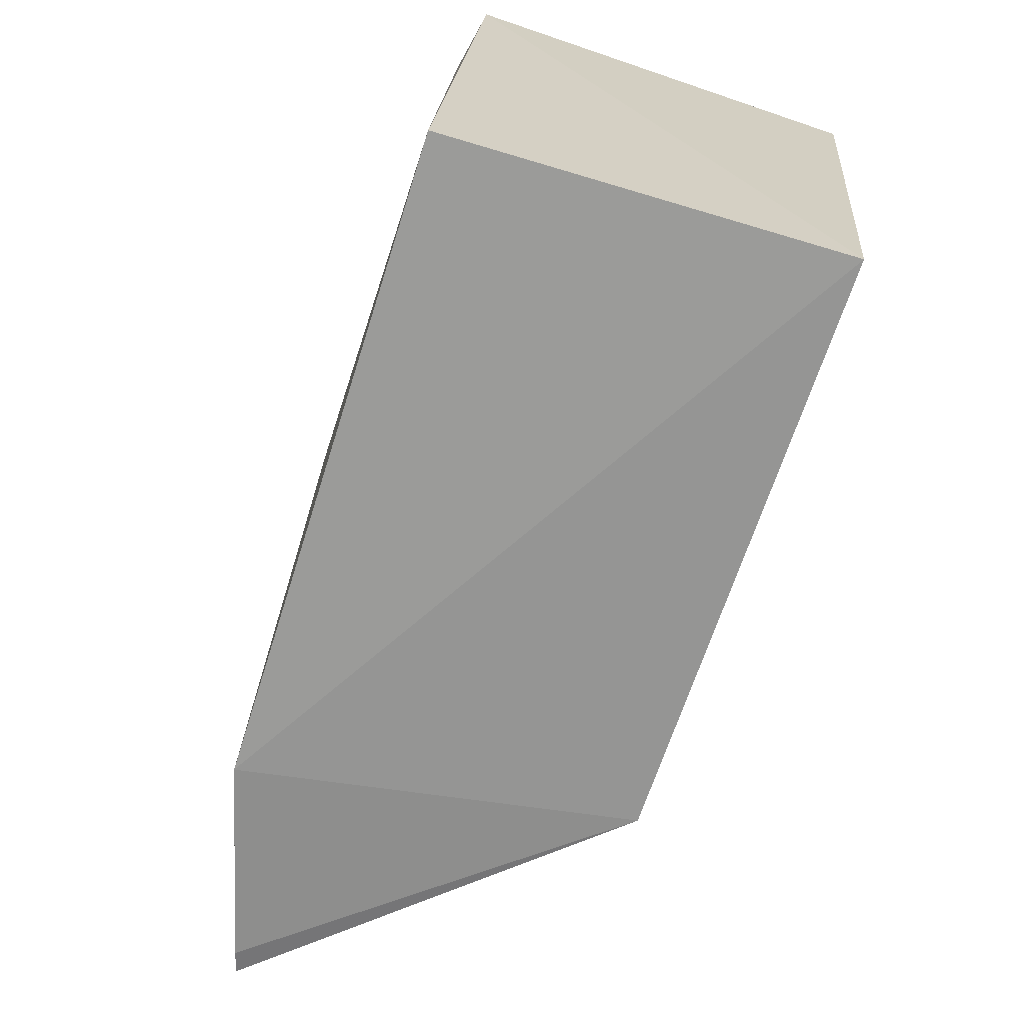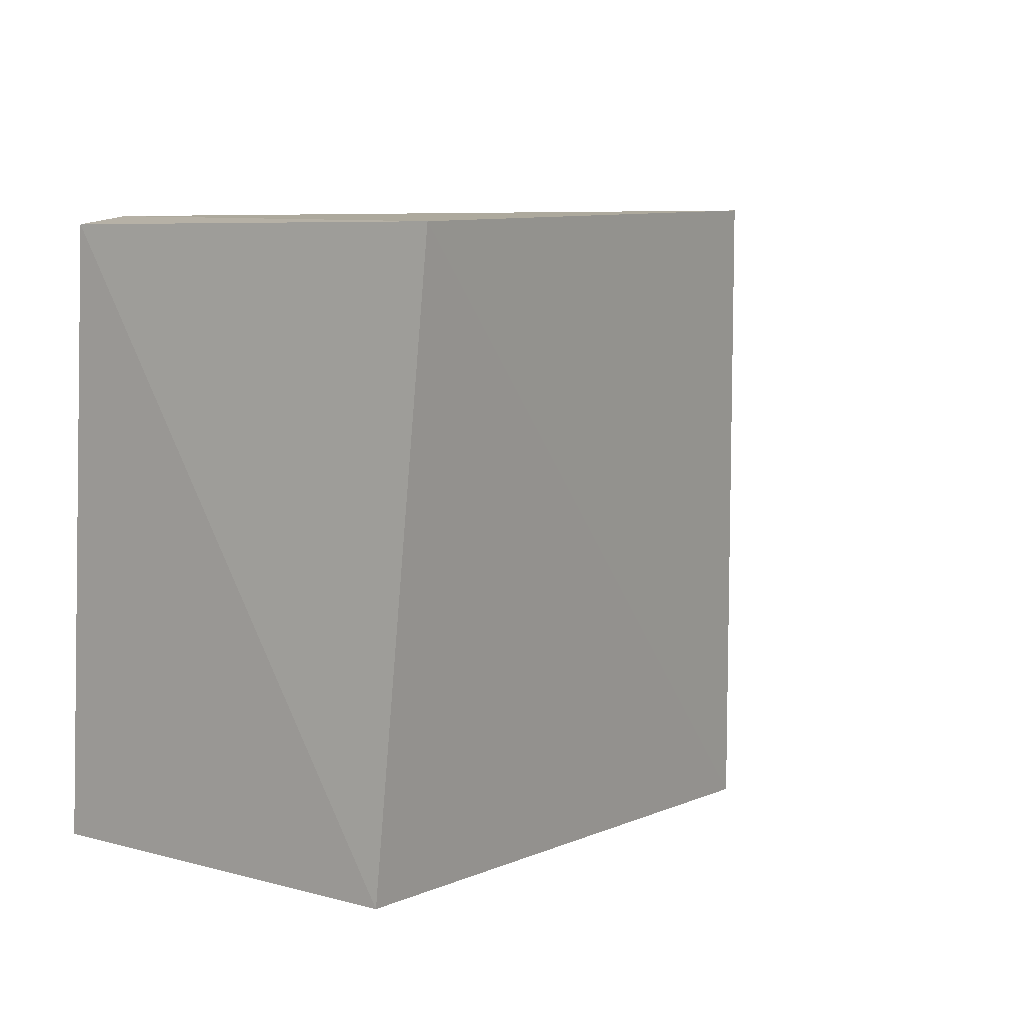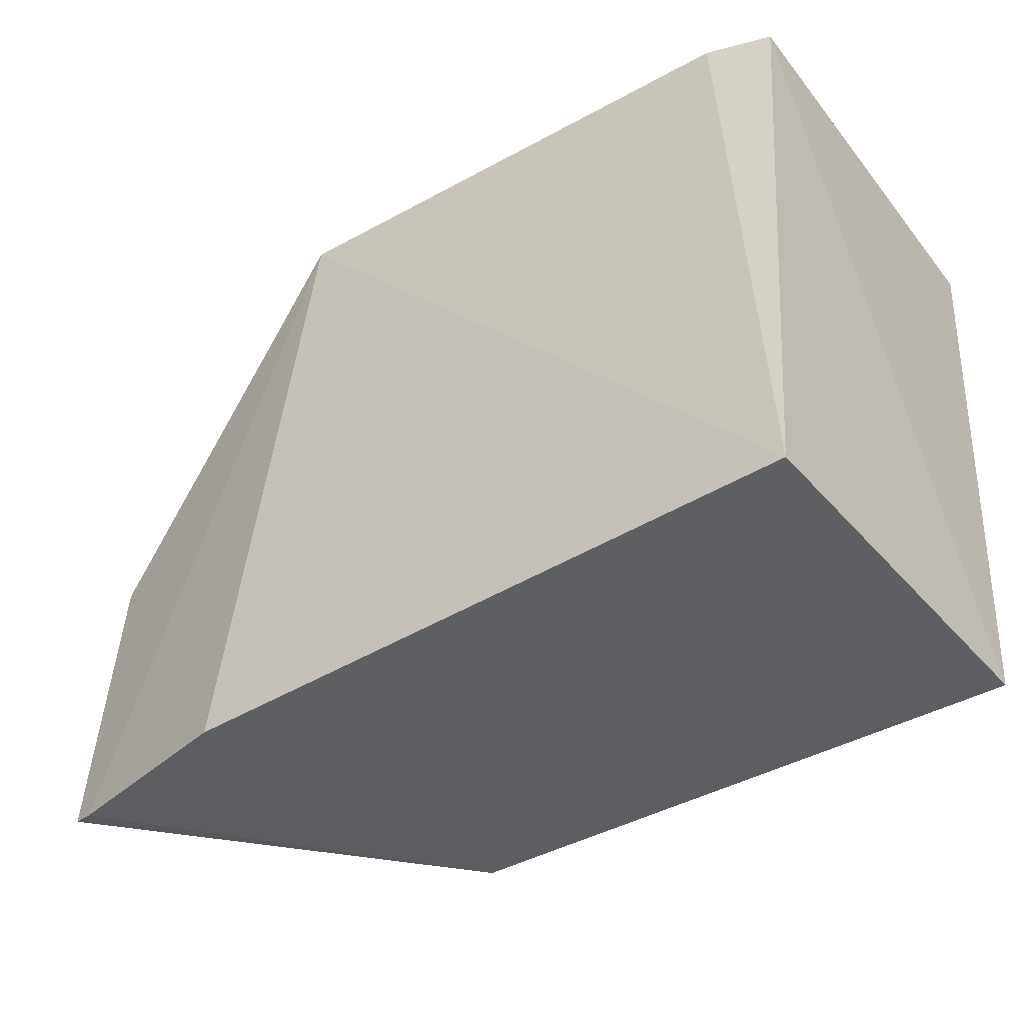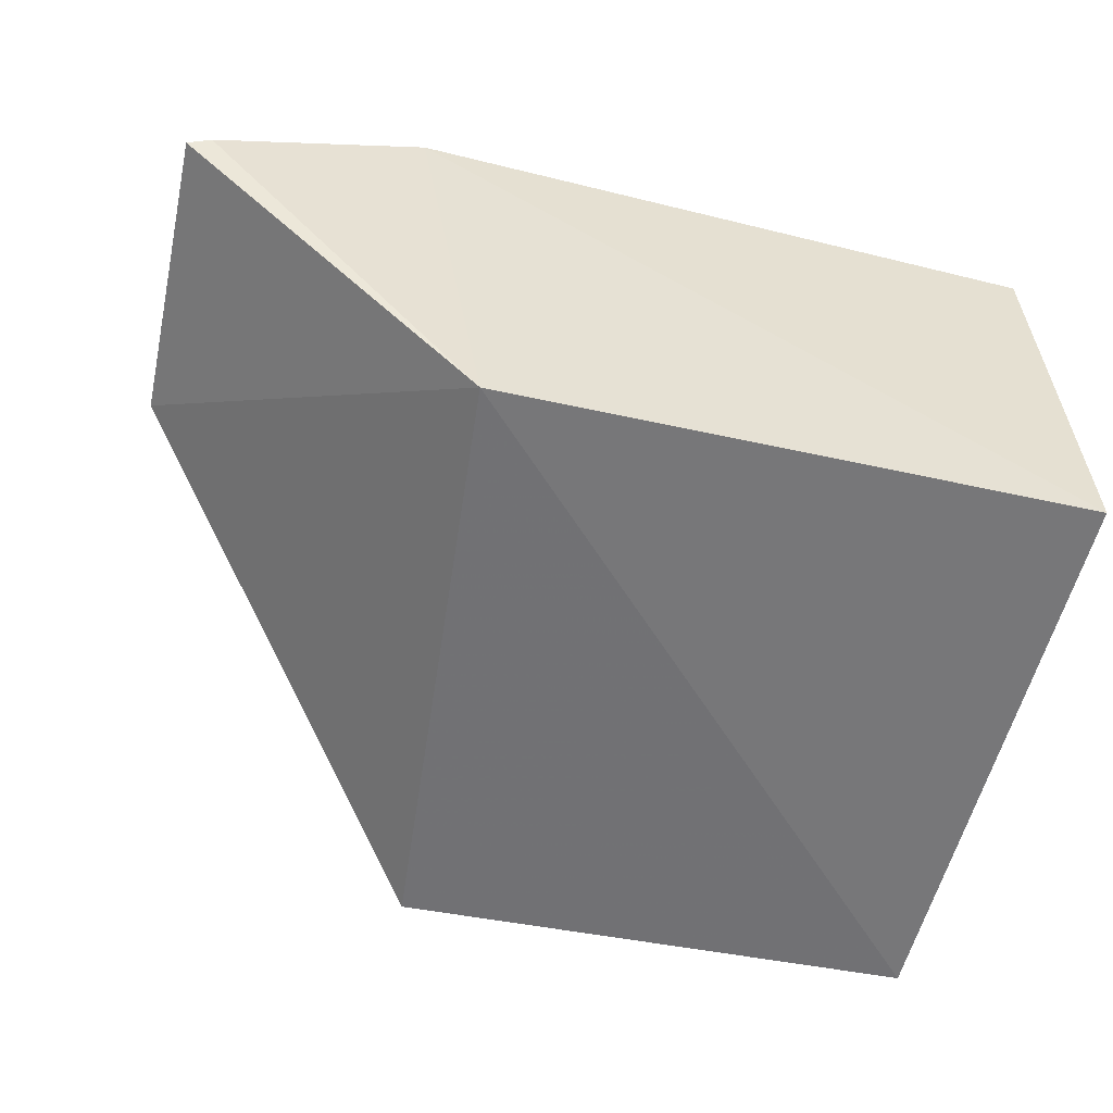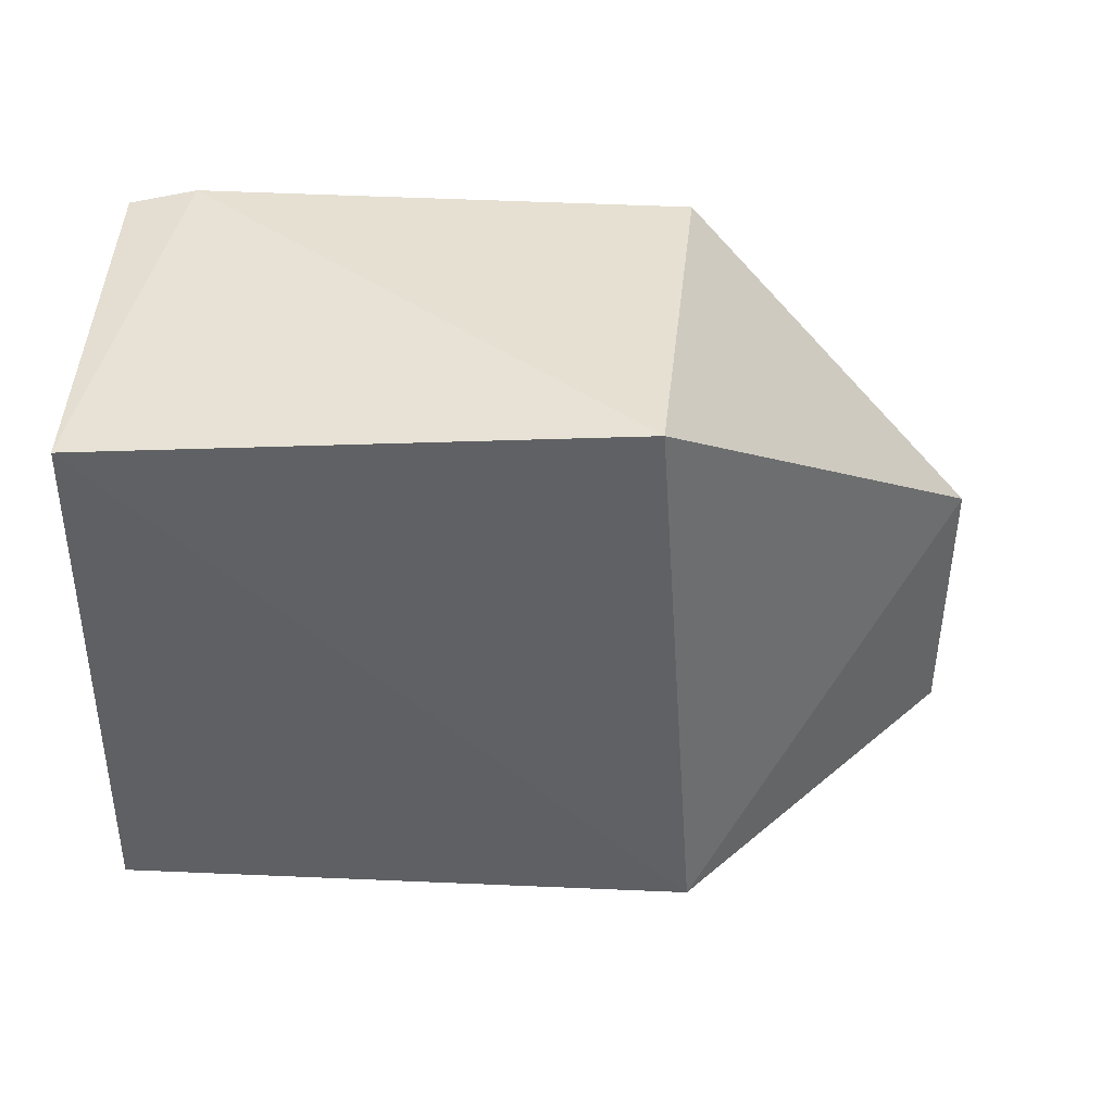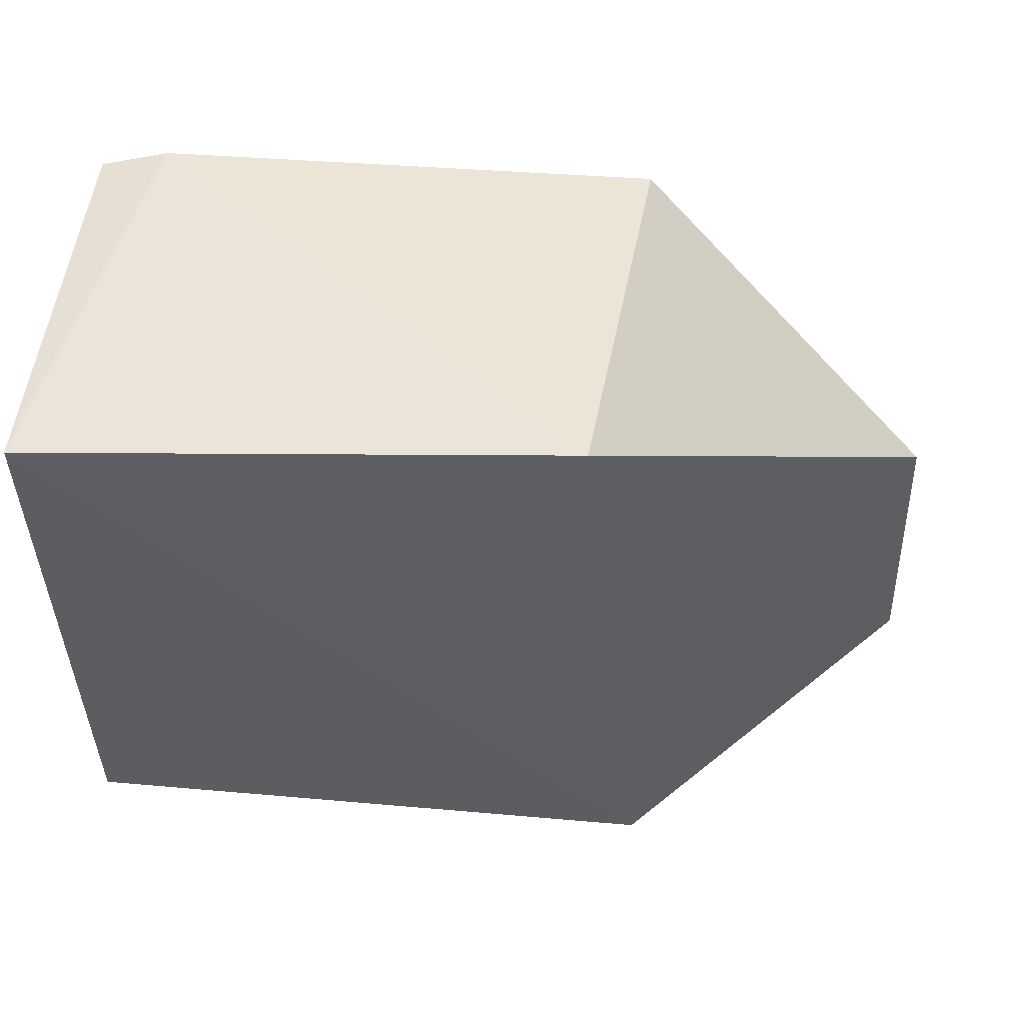
<metadata>
{"format":"obj","ext":"obj","renderer":"f3d","projection":"perspective","resolution":1024,"background":"white","views":[{"elev":-67.6,"azim":70.4,"up":"+Y"},{"elev":5.4,"azim":125.0,"up":"+Y"},{"elev":-40.0,"azim":33.7,"up":"+Y"},{"elev":-51.8,"azim":-14.3,"up":"+Z"},{"elev":-50.8,"azim":178.3,"up":"+Z"},{"elev":47.1,"azim":-175.8,"up":"+Y"}]}
</metadata>
<code>
v 0.03111 -0.07172 0.06121
v 0.03016 -0.1086 0.06375
v 0.03153 -0.07216 0.03538
v -0.001569 -0.07036 0.0358
v -0.02417 -0.109 0.058
v 0.02691 -0.07108 0.06187
v 0.0315 -0.109 0.03909
v -0.004326 -0.07129 0.06175
v -0.009871 -0.1099 0.06235
v -0.005472 -0.1092 0.0382
v -0.02355 -0.09022 0.05678
v -0.02271 -0.1093 0.0585
f 6 1 3
f 6 3 4
f 6 2 1
f 7 1 2
f 7 3 1
f 8 6 4
f 8 2 6
f 9 7 2
f 9 2 8
f 10 4 3
f 10 3 7
f 10 7 9
f 11 8 4
f 11 5 8
f 11 10 5
f 11 4 10
f 12 9 8
f 12 8 5
f 12 10 9
f 12 5 10

</code>
